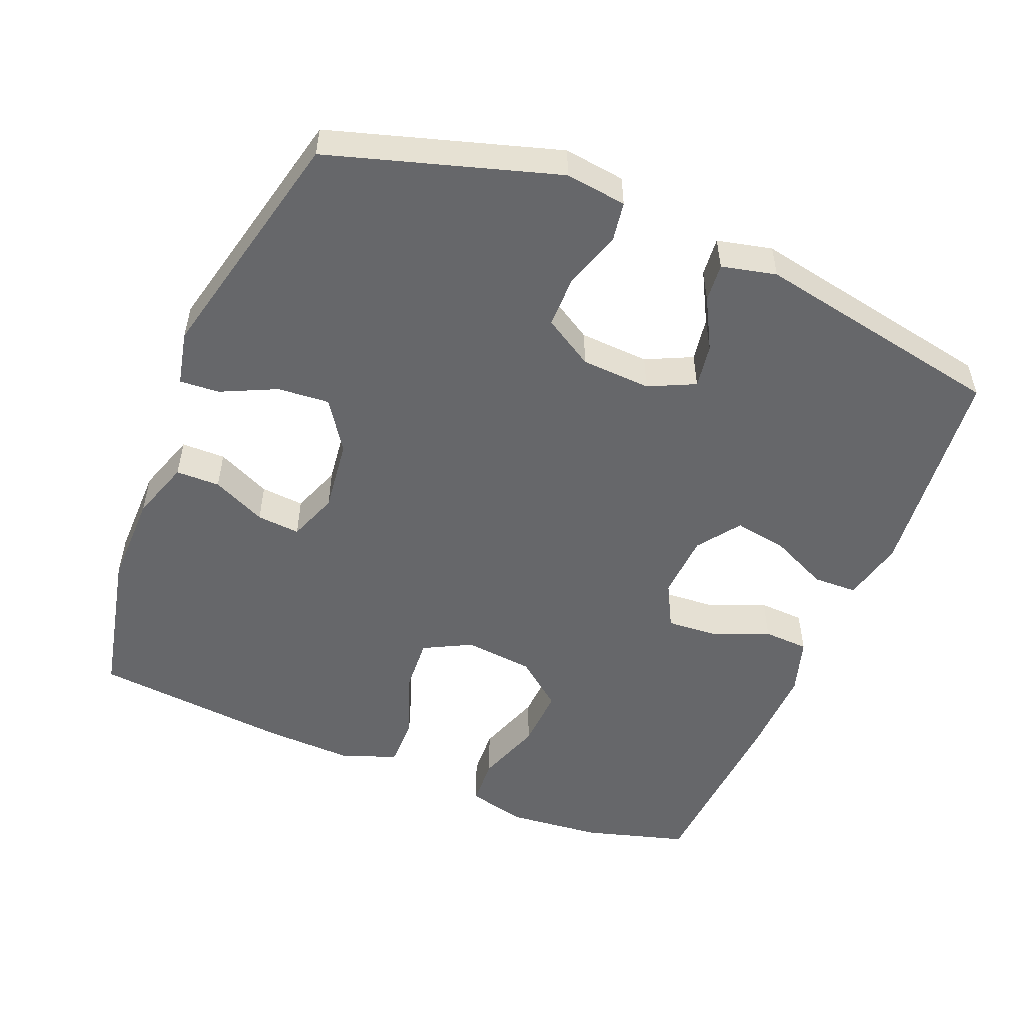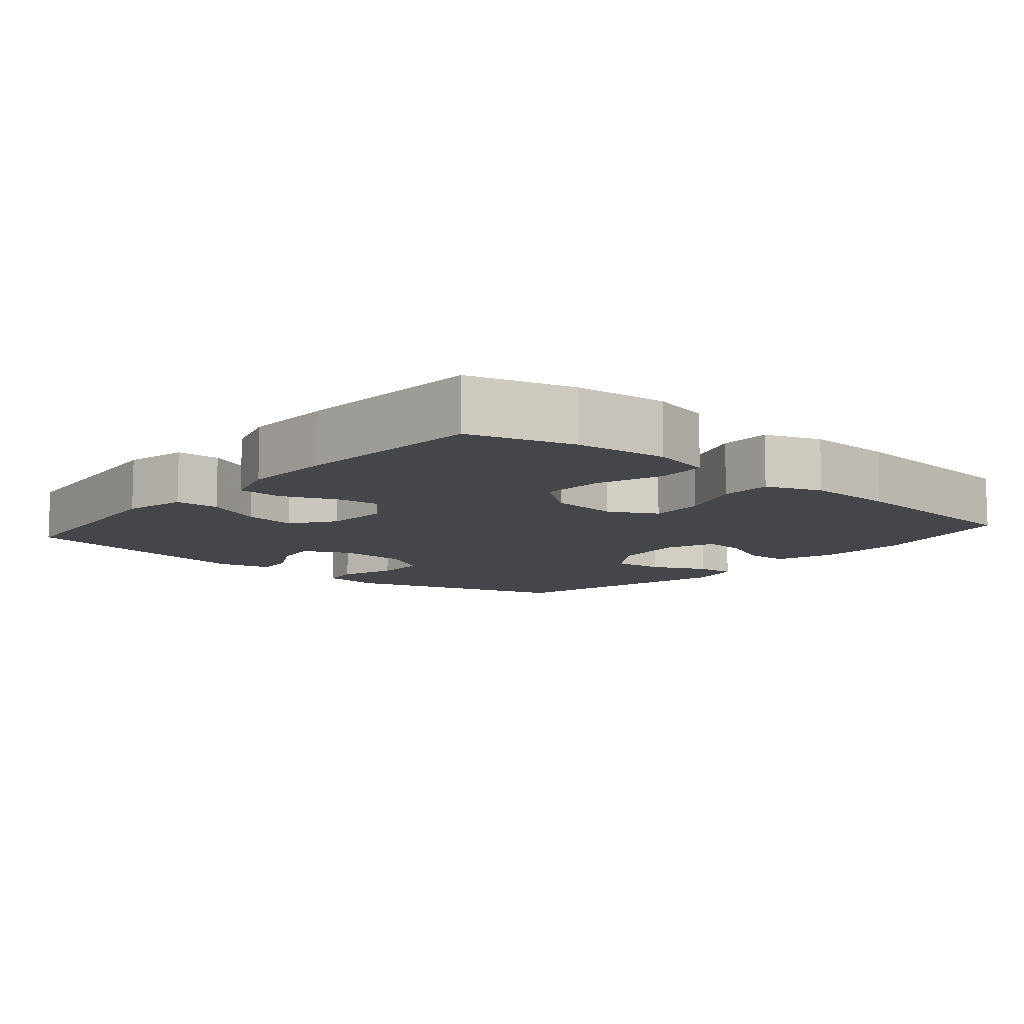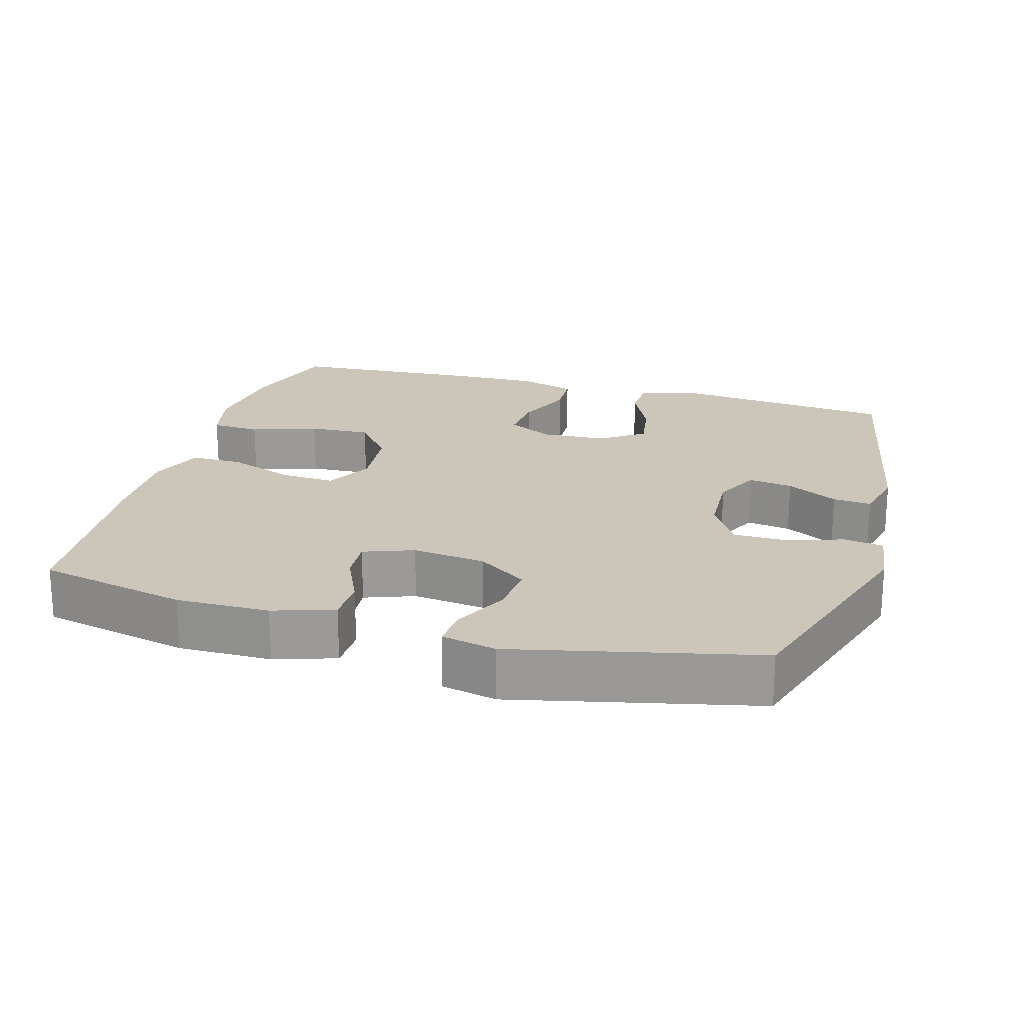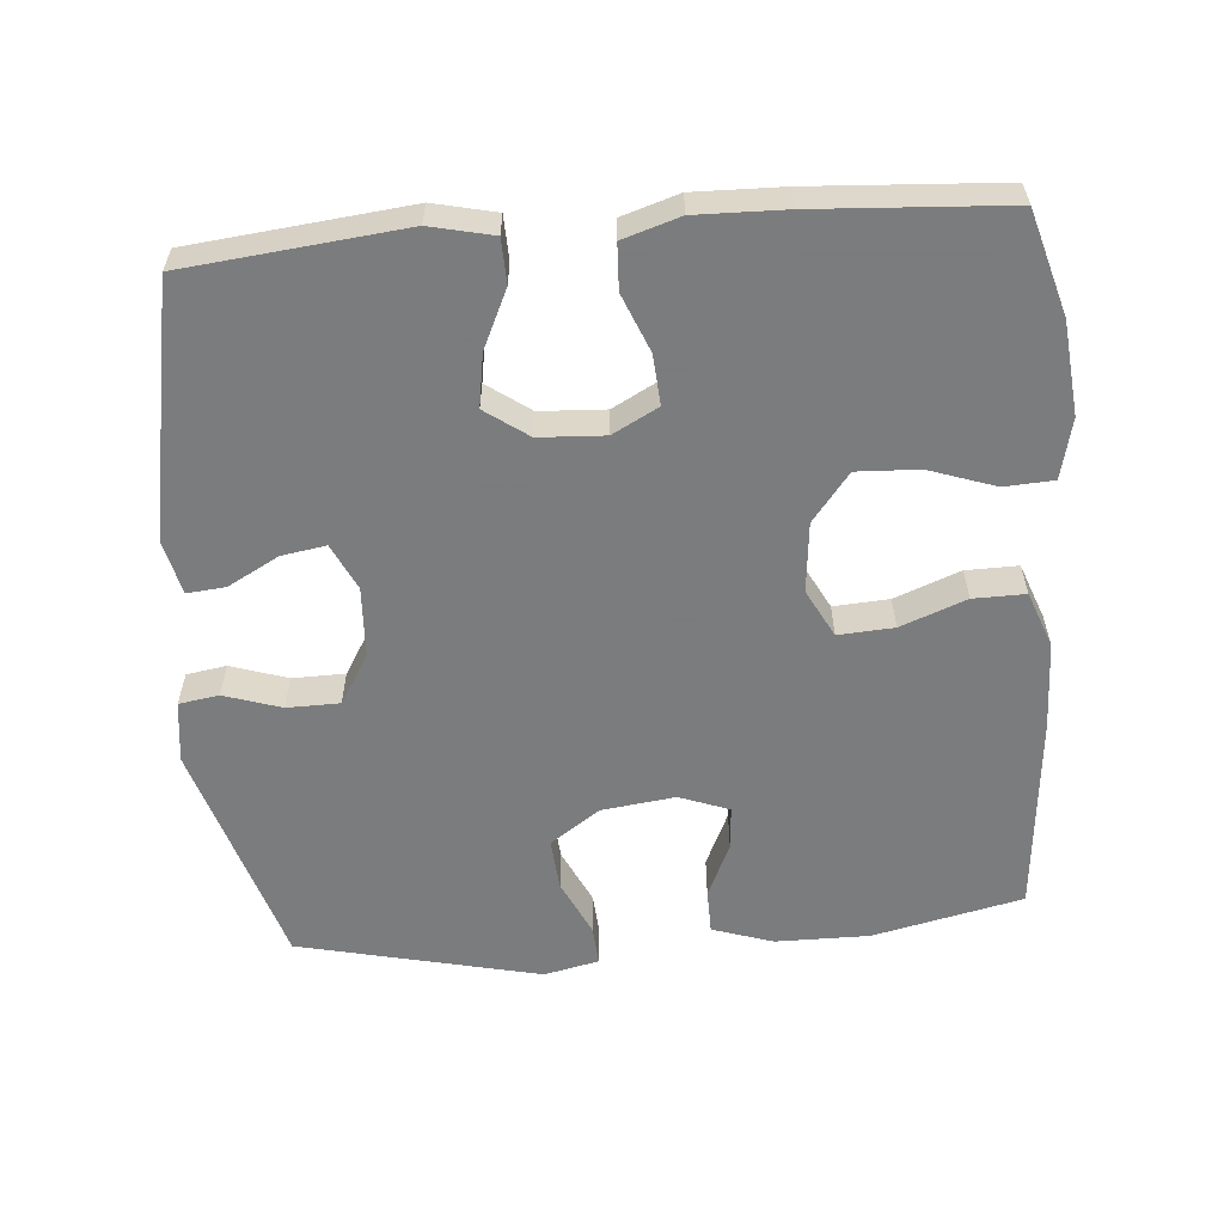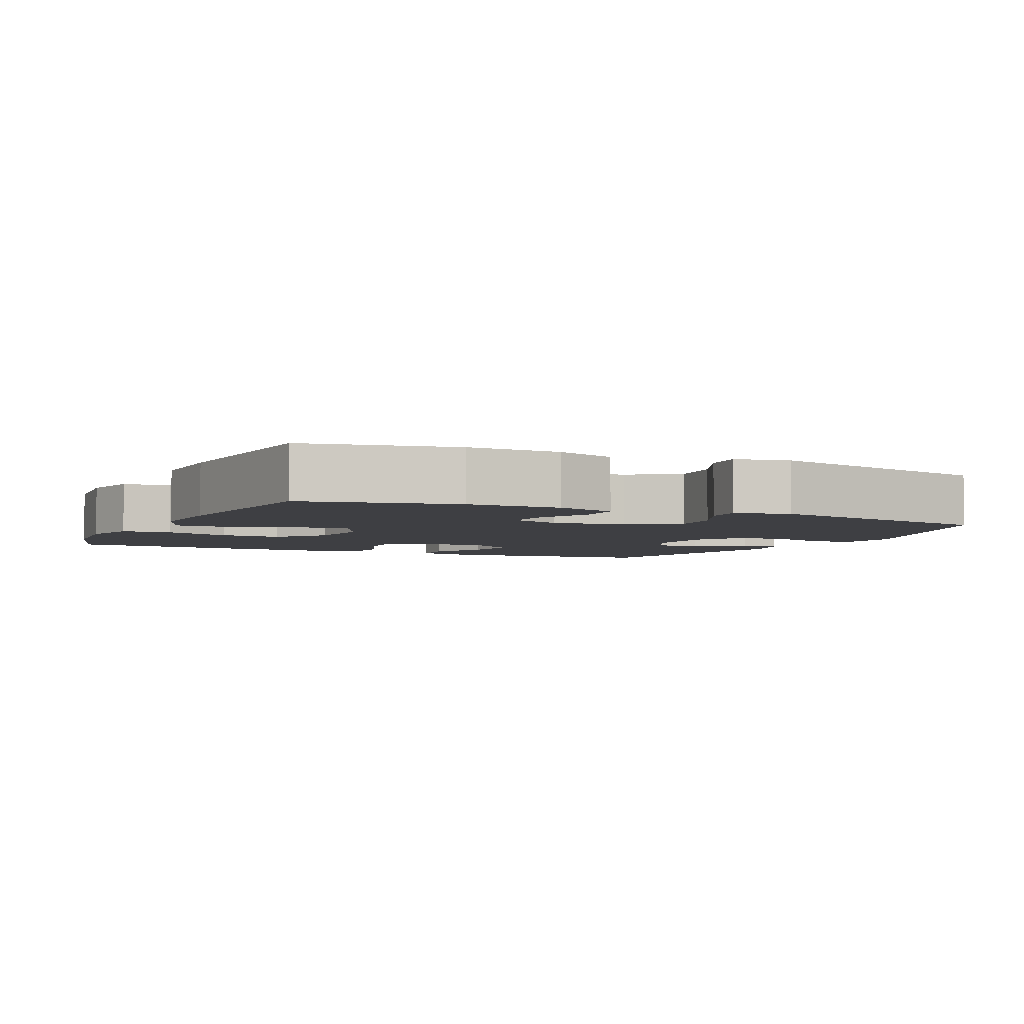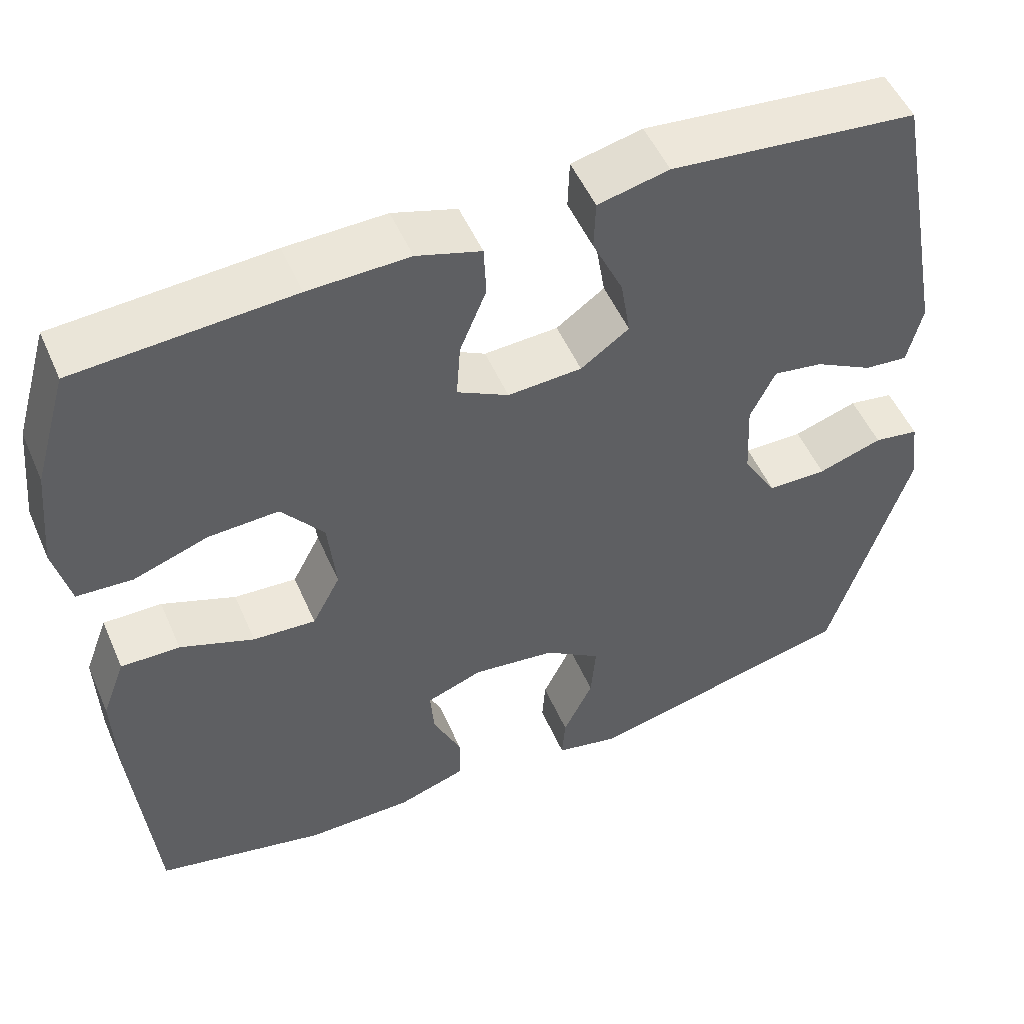
<metadata>
{"format":"obj","ext":"obj","renderer":"f3d","projection":"perspective","resolution":1024,"background":"white","views":[{"elev":-52.2,"azim":-112.4,"up":"+Y"},{"elev":-9.8,"azim":49.5,"up":"+Y"},{"elev":20.9,"azim":-163.9,"up":"+Y"},{"elev":-58.6,"azim":4.7,"up":"+Y"},{"elev":-4.2,"azim":154.7,"up":"+Y"},{"elev":51.7,"azim":156.7,"up":"+Z"}]}
</metadata>
<code>
v 0.5 0.07 -0.5
v 0.289 0.07 -0.547
v 0.158 0.07 -0.546
v 0.073 0.07 -0.518
v 0.072 0.07 -0.456
v 0.107 0.07 -0.38
v 0.112 0.07 -0.319
v 0.042 0.07 -0.293
v -0.061 0.07 -0.306
v -0.131 0.07 -0.354
v -0.125 0.07 -0.427
v -0.088 0.07 -0.505
v -0.084 0.07 -0.561
v -0.161 0.07 -0.578
v -0.5 0.07 -0.5
v -0.598 0.07 -0.18
v -0.587 0.07 -0.094
v -0.531 0.07 -0.085
v -0.451 0.07 -0.111
v -0.377 0.07 -0.11
v -0.335 0.07 -0.04
v -0.33 0.07 0.058
v -0.361 0.07 0.123
v -0.423 0.07 0.113
v -0.495 0.07 0.074
v -0.549 0.07 0.069
v -0.567 0.07 0.146
v -0.5 0.07 0.5
v -0.194 0.07 0.532
v -0.106 0.07 0.512
v -0.104 0.07 0.45
v -0.142 0.07 0.368
v -0.154 0.07 0.294
v -0.094 0.07 0.251
v -0.002 0.07 0.246
v 0.062 0.07 0.28
v 0.057 0.07 0.35
v 0.024 0.07 0.431
v 0.027 0.07 0.495
v 0.107 0.07 0.52
v 0.232 0.07 0.517
v 0.5 0.07 0.5
v 0.542 0.07 0.355
v 0.555 0.07 0.225
v 0.535 0.07 0.141
v 0.466 0.07 0.137
v 0.373 0.07 0.169
v 0.286 0.07 0.173
v 0.233 0.07 0.106
v 0.223 0.07 0.008
v 0.258 0.07 -0.059
v 0.336 0.07 -0.054
v 0.428 0.07 -0.019
v 0.501 0.07 -0.018
v 0.53 0.07 -0.096
v 0.526 0.07 -0.22
v 0.5 0 -0.5
v 0.289 0 -0.547
v 0.158 0 -0.546
v 0.073 0 -0.518
v 0.072 0 -0.456
v 0.107 0 -0.38
v 0.112 0 -0.319
v 0.042 0 -0.293
v -0.061 0 -0.306
v -0.131 0 -0.354
v -0.125 0 -0.427
v -0.088 0 -0.505
v -0.084 0 -0.561
v -0.161 0 -0.578
v -0.5 0 -0.5
v -0.598 0 -0.18
v -0.587 0 -0.094
v -0.531 0 -0.085
v -0.451 0 -0.111
v -0.377 0 -0.11
v -0.335 0 -0.04
v -0.33 0 0.058
v -0.361 0 0.123
v -0.423 0 0.113
v -0.495 0 0.074
v -0.549 0 0.069
v -0.567 0 0.146
v -0.5 0 0.5
v -0.194 0 0.532
v -0.106 0 0.512
v -0.104 0 0.45
v -0.142 0 0.368
v -0.154 0 0.294
v -0.094 0 0.251
v -0.002 0 0.246
v 0.062 0 0.28
v 0.057 0 0.35
v 0.024 0 0.431
v 0.027 0 0.495
v 0.107 0 0.52
v 0.232 0 0.517
v 0.5 0 0.5
v 0.542 0 0.355
v 0.555 0 0.225
v 0.535 0 0.141
v 0.466 0 0.137
v 0.373 0 0.169
v 0.286 0 0.173
v 0.233 0 0.106
v 0.223 0 0.008
v 0.258 0 -0.059
v 0.336 0 -0.054
v 0.428 0 -0.019
v 0.501 0 -0.018
v 0.53 0 -0.096
v 0.526 0 -0.22
f 52 53 54 55
f 51 52 55 56
f 44 45 46 47
f 44 47 48
f 43 44 48
f 42 43 48
f 41 42 48 49
f 37 38 39 40
f 36 37 40 41
f 29 30 31 32
f 29 32 33
f 28 29 33
f 27 28 33 34
f 24 25 26 27
f 23 24 27 34
f 16 17 18 19
f 16 19 20
f 15 16 20
f 14 15 20 21
f 11 12 13 14
f 10 11 14 21
f 3 4 5 6
f 3 6 7
f 2 3 7
f 51 56 1 2
f 50 51 2 7
f 36 41 49 50
f 35 36 50 7
f 22 23 34 35
f 22 35 7 8
f 9 10 21 22
f 8 9 22
f 111 110 109 108
f 112 111 108 107
f 103 102 101 100
f 104 103 100
f 104 100 99
f 104 99 98
f 105 104 98 97
f 96 95 94 93
f 97 96 93 92
f 88 87 86 85
f 89 88 85
f 89 85 84
f 90 89 84 83
f 83 82 81 80
f 90 83 80 79
f 75 74 73 72
f 76 75 72
f 76 72 71
f 77 76 71 70
f 70 69 68 67
f 77 70 67 66
f 62 61 60 59
f 63 62 59
f 63 59 58
f 58 57 112 107
f 63 58 107 106
f 106 105 97 92
f 63 106 92 91
f 91 90 79 78
f 64 63 91 78
f 78 77 66 65
f 78 65 64
f 1 57 58 2
f 2 58 59 3
f 3 59 60 4
f 4 60 61 5
f 5 61 62 6
f 6 62 63 7
f 7 63 64 8
f 8 64 65 9
f 9 65 66 10
f 10 66 67 11
f 11 67 68 12
f 12 68 69 13
f 13 69 70 14
f 14 70 71 15
f 15 71 72 16
f 16 72 73 17
f 17 73 74 18
f 18 74 75 19
f 19 75 76 20
f 20 76 77 21
f 21 77 78 22
f 22 78 79 23
f 23 79 80 24
f 24 80 81 25
f 25 81 82 26
f 26 82 83 27
f 27 83 84 28
f 28 84 85 29
f 29 85 86 30
f 30 86 87 31
f 31 87 88 32
f 32 88 89 33
f 33 89 90 34
f 34 90 91 35
f 35 91 92 36
f 36 92 93 37
f 37 93 94 38
f 38 94 95 39
f 39 95 96 40
f 40 96 97 41
f 41 97 98 42
f 42 98 99 43
f 43 99 100 44
f 44 100 101 45
f 45 101 102 46
f 46 102 103 47
f 47 103 104 48
f 48 104 105 49
f 49 105 106 50
f 50 106 107 51
f 51 107 108 52
f 52 108 109 53
f 53 109 110 54
f 54 110 111 55
f 55 111 112 56
f 56 112 57 1

</code>
